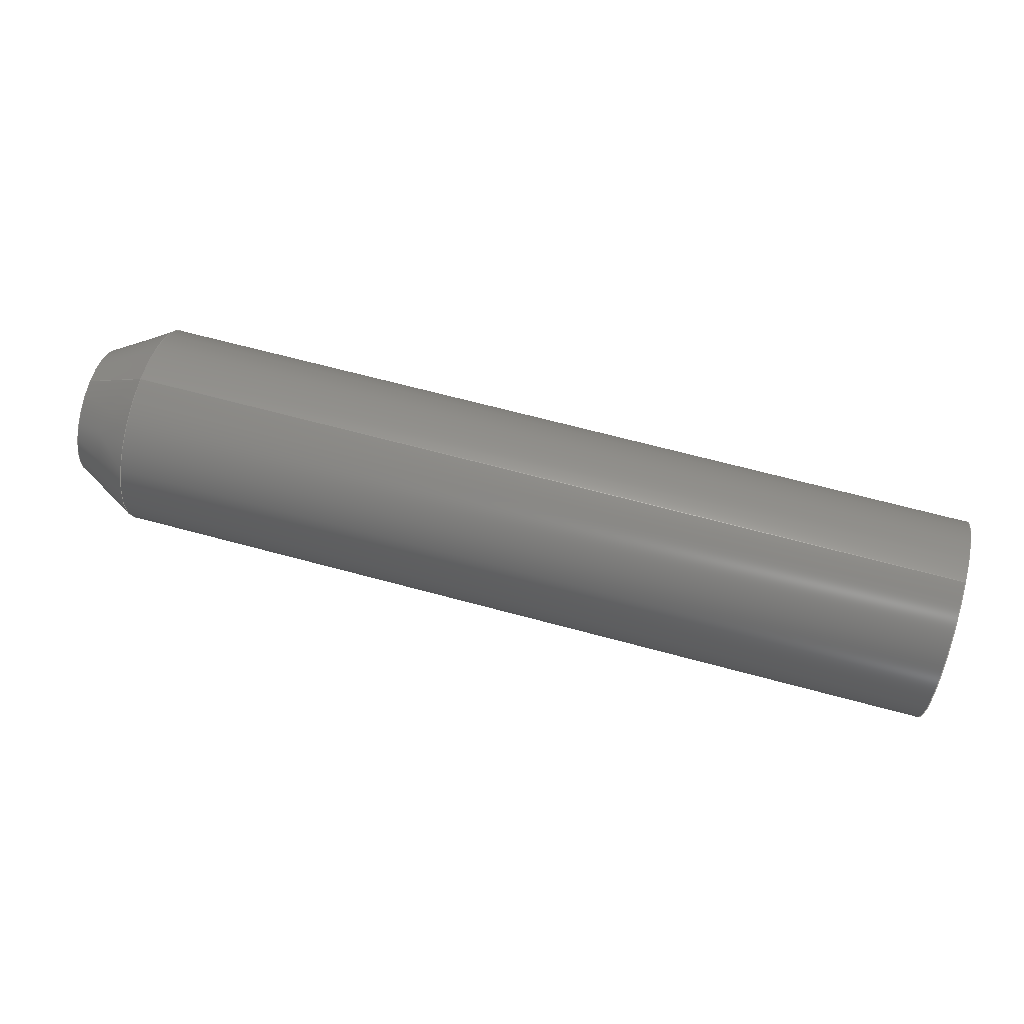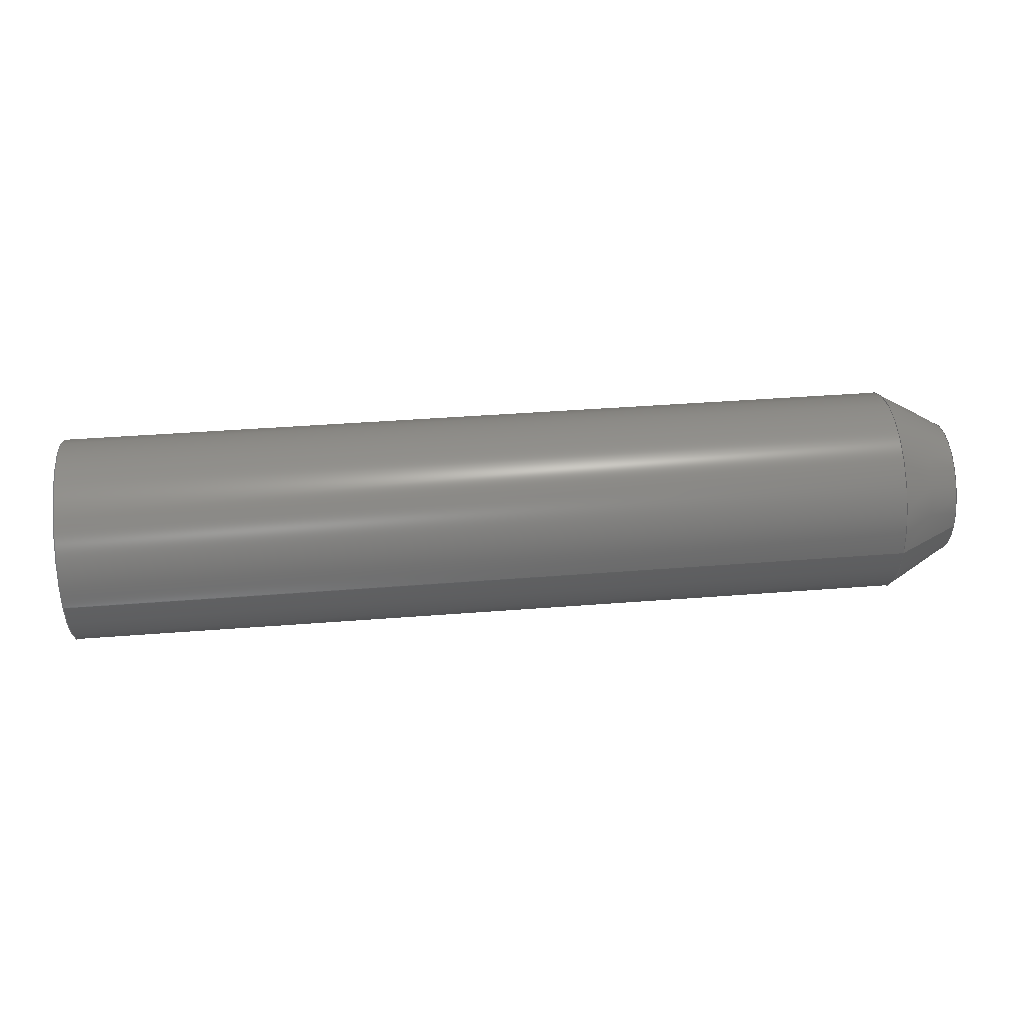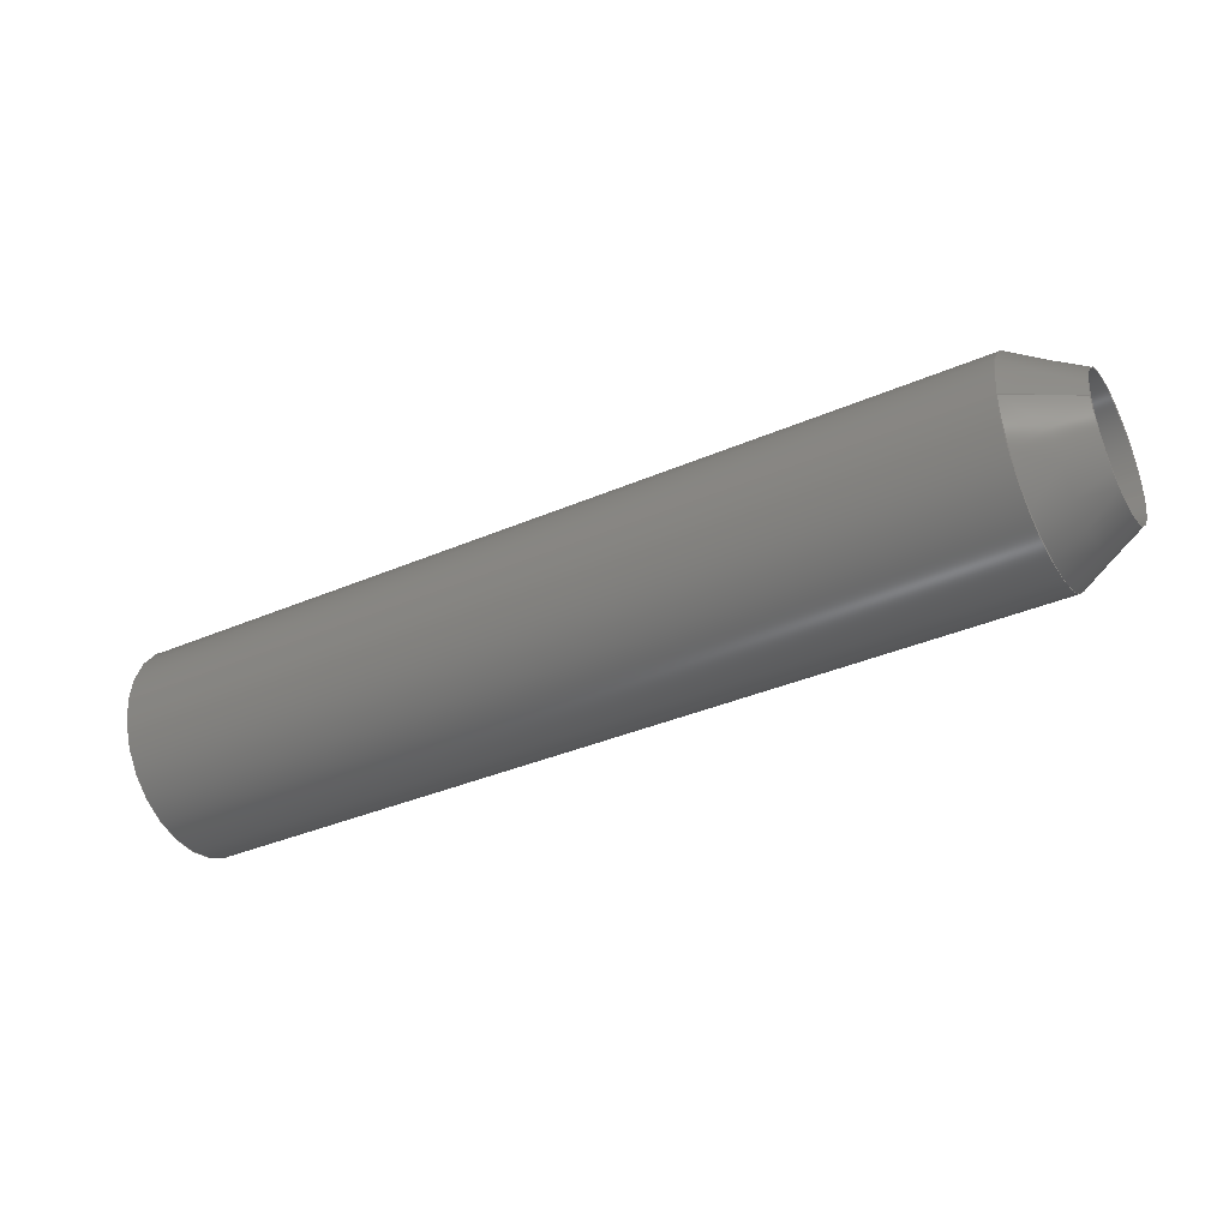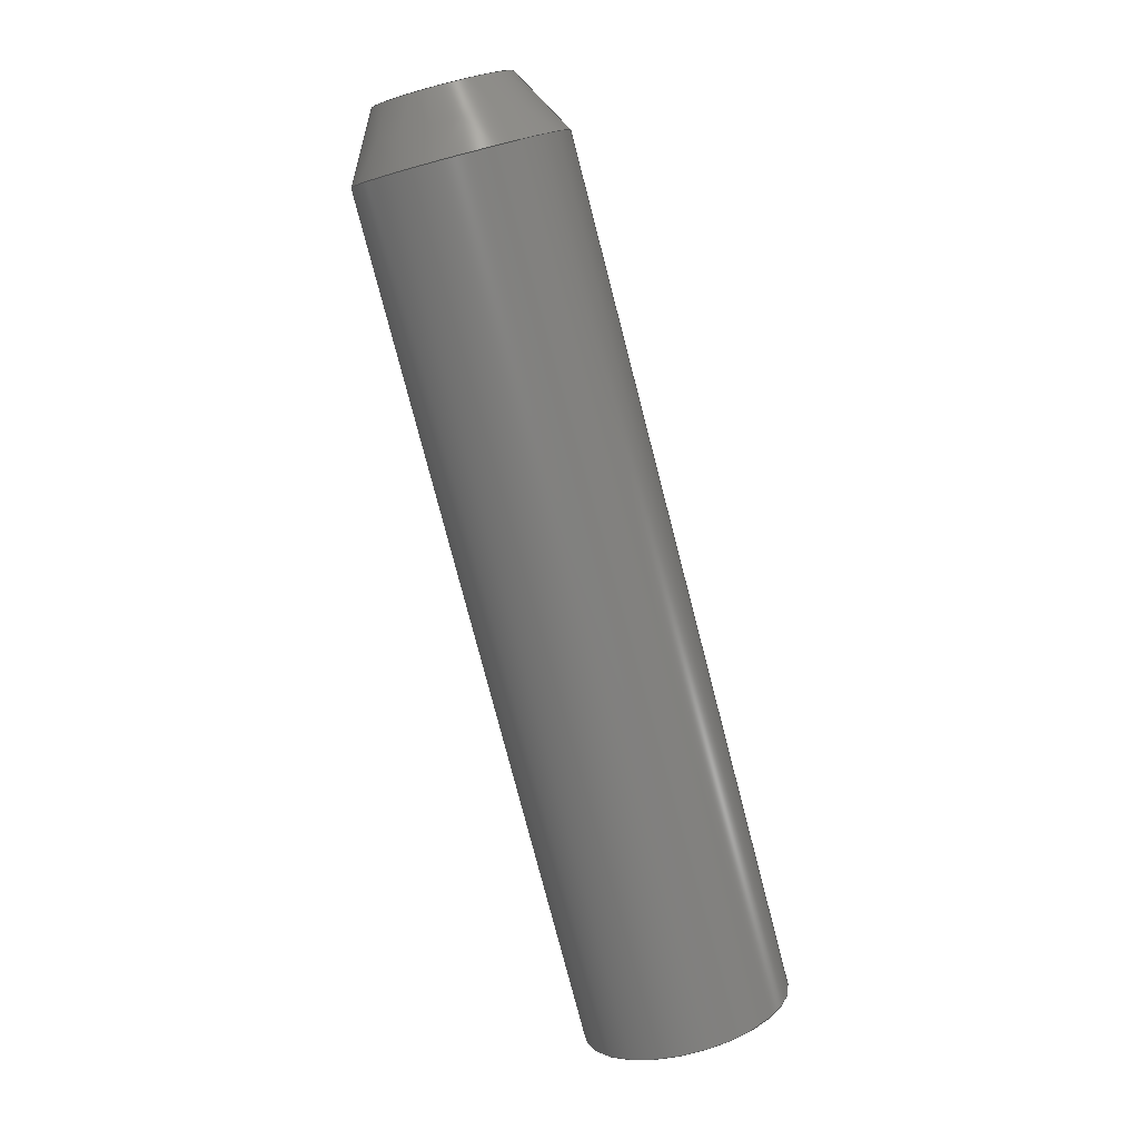
<metadata>
{"format":"step","ext":"step","renderer":"f3d","projection":"perspective","resolution":1024,"background":"white","views":[{"elev":66.5,"azim":-164.8,"up":"+Z"},{"elev":40.4,"azim":-5.5,"up":"+Y"},{"elev":-37.4,"azim":28.8,"up":"+Y"},{"elev":-79.4,"azim":104.6,"up":"+Y"}]}
</metadata>
<code>
ISO-10303-21;
DATA;
#1 = ORIENTED_EDGE ( 'NONE', *, *, #12, .F. ) ;
#2 = CARTESIAN_POINT ( 'NONE',  ( 21.02, 0, 0 ) ) ;
#3 = AXIS2_PLACEMENT_3D ( 'NONE', #76, #38, #187 ) ;
#4 = DIRECTION ( 'NONE',  ( -1, -0, -0 ) ) ;
#5 = ORIENTED_EDGE ( 'NONE', *, *, #33, .T. ) ;
#6 = CARTESIAN_POINT ( 'NONE',  ( 21.02, 0, 0 ) ) ;
#7 = CARTESIAN_POINT ( 'NONE',  ( 21.02, 0, 3.658 ) ) ;
#8 = ORIENTED_EDGE ( 'NONE', *, *, #156, .F. ) ;
#9 = DIRECTION ( 'NONE',  ( 0, 0, 1 ) ) ;
#10 = EDGE_LOOP ( 'NONE', ( #204, #171, #94, #205 ) ) ;
#11 = AXIS2_PLACEMENT_3D ( 'NONE', #2, #127, #131 ) ;
#12 = EDGE_CURVE ( 'NONE', #165, #69, #78, .T. ) ;
#13 = ADVANCED_FACE ( 'NONE', ( #21 ), #30, .T. ) ;
#14 = ORIENTED_EDGE ( 'NONE', *, *, #208, .T. ) ;
#15 = AXIS2_PLACEMENT_3D ( 'NONE', #37, #104, #89 ) ;
#16 = UNCERTAINTY_MEASURE_WITH_UNIT (LENGTH_MEASURE( 1e-05 ), #195, 'distance_accuracy_value', 'NONE');
#17 = ORIENTED_EDGE ( 'NONE', *, *, #154, .F. ) ;
#18 = VERTEX_POINT ( 'NONE', #74 ) ;
#19 = CYLINDRICAL_SURFACE ( 'NONE', #24, 3.658 ) ;
#20 = DIRECTION ( 'NONE',  ( 0, 0, 1 ) ) ;
#21 = FACE_OUTER_BOUND ( 'NONE', #80, .T. ) ;
#22 = LINE ( 'NONE', #160, #81 ) ;
#23 = DIRECTION ( 'NONE',  ( 0, 0, 1 ) ) ;
#24 = AXIS2_PLACEMENT_3D ( 'NONE', #183, #142, #61 ) ;
#25 = CARTESIAN_POINT ( 'NONE',  ( 120, 0, 3.658 ) ) ;
#26 = ORIENTED_EDGE ( 'NONE', *, *, #115, .F. ) ;
#27 = FILL_AREA_STYLE_COLOUR ( '', #188 ) ;
#28 =( NAMED_UNIT ( * ) SI_UNIT ( $, .STERADIAN. ) SOLID_ANGLE_UNIT ( ) );
#29 = EDGE_CURVE ( 'NONE', #69, #35, #161, .T. ) ;
#30 = CONICAL_SURFACE ( 'NONE', #123, 3.658, 0.5236 ) ;
#31 = ADVANCED_BREP_SHAPE_REPRESENTATION ( 'funnel2_printable3', ( #72, #120 ), #66 ) ;
#32 = EDGE_LOOP ( 'NONE', ( #26, #90 ) ) ;
#33 = EDGE_CURVE ( 'NONE', #165, #84, #149, .T. ) ;
#34 = AXIS2_PLACEMENT_3D ( 'NONE', #196, #75, #176 ) ;
#35 = VERTEX_POINT ( 'NONE', #45 ) ;
#36 = CARTESIAN_POINT ( 'NONE',  ( 166.5, 6.929e-16, -5.658 ) ) ;
#37 = CARTESIAN_POINT ( 'NONE',  ( 21.02, 0, 0 ) ) ;
#38 = DIRECTION ( 'NONE',  ( -1, -0, -0 ) ) ;
#39 = DIRECTION ( 'NONE',  ( -1, -0, -0 ) ) ;
#40 = CIRCLE ( 'NONE', #85, 5.658 ) ;
#41 = FACE_OUTER_BOUND ( 'NONE', #63, .T. ) ;
#42 =( LENGTH_UNIT ( ) NAMED_UNIT ( * ) SI_UNIT ( .MILLI., .METRE. ) );
#43 = CARTESIAN_POINT ( 'NONE',  ( 120, 0, 0 ) ) ;
#44 = DIRECTION ( 'NONE',  ( 1, 0, 0 ) ) ;
#45 = CARTESIAN_POINT ( 'NONE',  ( 166.5, 0, 5.658 ) ) ;
#46 = ORIENTED_EDGE ( 'NONE', *, *, #79, .T. ) ;
#47 = DIRECTION ( 'NONE',  ( 1, 0, 0 ) ) ;
#48 = EDGE_CURVE ( 'NONE', #84, #64, #151, .T. ) ;
#49 = AXIS2_PLACEMENT_3D ( 'NONE', #6, #70, #146 ) ;
#50 = CARTESIAN_POINT ( 'NONE',  ( 0, 0, 0 ) ) ;
#51 =( GEOMETRIC_REPRESENTATION_CONTEXT ( 3 ) GLOBAL_UNCERTAINTY_ASSIGNED_CONTEXT ( ( #16 ) ) GLOBAL_UNIT_ASSIGNED_CONTEXT ( ( #195, #152, #28 ) ) REPRESENTATION_CONTEXT ( 'NONE', 'WORKASPACE' ) );
#52 = EDGE_CURVE ( 'NONE', #84, #35, #118, .T. ) ;
#53 = ORIENTED_EDGE ( 'NONE', *, *, #33, .F. ) ;
#54 = AXIS2_PLACEMENT_3D ( 'NONE', #108, #181, #23 ) ;
#55 = CARTESIAN_POINT ( 'NONE',  ( 170, 4.48e-16, -3.658 ) ) ;
#56 = FACE_OUTER_BOUND ( 'NONE', #10, .T. ) ;
#57 = AXIS2_PLACEMENT_3D ( 'NONE', #144, #107, #207 ) ;
#58 = DIRECTION ( 'NONE',  ( 0, 0, 1 ) ) ;
#59 = DIRECTION ( 'NONE',  ( 0, 0, -1 ) ) ;
#60 = CLOSED_SHELL ( 'NONE', ( #71, #135, #172, #164, #218, #13, #136 ) ) ;
#61 = DIRECTION ( 'NONE',  ( 0, 0, 1 ) ) ;
#62 = EDGE_LOOP ( 'NONE', ( #168, #8, #14, #169 ) ) ;
#63 = EDGE_LOOP ( 'NONE', ( #97, #5, #17, #105 ) ) ;
#64 = VERTEX_POINT ( 'NONE', #178 ) ;
#65 = SHAPE_DEFINITION_REPRESENTATION ( #109, #31 ) ;
#66 =( GEOMETRIC_REPRESENTATION_CONTEXT ( 3 ) GLOBAL_UNCERTAINTY_ASSIGNED_CONTEXT ( ( #122 ) ) GLOBAL_UNIT_ASSIGNED_CONTEXT ( ( #42, #93, #148 ) ) REPRESENTATION_CONTEXT ( 'NONE', 'WORKASPACE' ) );
#67 = FACE_BOUND ( 'NONE', #130, .T. ) ;
#68 = DIRECTION ( 'NONE',  ( 1, 0, 0 ) ) ;
#69 = VERTEX_POINT ( 'NONE', #197 ) ;
#70 = DIRECTION ( 'NONE',  ( -1, -0, -0 ) ) ;
#71 = ADVANCED_FACE ( 'NONE', ( #41 ), #155, .T. ) ;
#72 = MANIFOLD_SOLID_BREP ( 'SurfaceCut2', #60 ) ;
#73 = VECTOR ( 'NONE', #177, 1000 ) ;
#74 = CARTESIAN_POINT ( 'NONE',  ( 120, 4.48e-16, -3.658 ) ) ;
#75 = DIRECTION ( 'NONE',  ( -1, -0, -0 ) ) ;
#76 = CARTESIAN_POINT ( 'NONE',  ( 170, 0, 0 ) ) ;
#77 = CIRCLE ( 'NONE', #57, 3.658 ) ;
#78 = CIRCLE ( 'NONE', #3, 3.658 ) ;
#79 = EDGE_CURVE ( 'NONE', #64, #100, #174, .T. ) ;
#80 = EDGE_LOOP ( 'NONE', ( #53, #110, #128, #199 ) ) ;
#81 = VECTOR ( 'NONE', #4, 1000 ) ;
#82 = VECTOR ( 'NONE', #189, 1000 ) ;
#83 = PRODUCT_DEFINITION_CONTEXT ( 'detailed design', #153, 'design' ) ;
#84 = VERTEX_POINT ( 'NONE', #36 ) ;
#85 = AXIS2_PLACEMENT_3D ( 'NONE', #215, #39, #9 ) ;
#86 = CARTESIAN_POINT ( 'NONE',  ( 170, 0, 0 ) ) ;
#87 = PRODUCT ( 'funnel2_printable3', 'funnel2_printable3', '', ( #139 ) ) ;
#88 = ORIENTED_EDGE ( 'NONE', *, *, #198, .F. ) ;
#89 = DIRECTION ( 'NONE',  ( 0, 0, 1 ) ) ;
#90 = ORIENTED_EDGE ( 'NONE', *, *, #79, .F. ) ;
#91 = LINE ( 'NONE', #7, #185 ) ;
#92 = FILL_AREA_STYLE ('',( #27 ) ) ;
#93 =( NAMED_UNIT ( * ) PLANE_ANGLE_UNIT ( ) SI_UNIT ( $, .RADIAN. ) );
#94 = ORIENTED_EDGE ( 'NONE', *, *, #182, .T. ) ;
#95 = FACE_OUTER_BOUND ( 'NONE', #143, .T. ) ;
#96 = CARTESIAN_POINT ( 'NONE',  ( 166.5, 0, 0 ) ) ;
#97 = ORIENTED_EDGE ( 'NONE', *, *, #156, .T. ) ;
#98 = PRODUCT_RELATED_PRODUCT_CATEGORY ( 'part', '', ( #87 ) ) ;
#99 = ORIENTED_EDGE ( 'NONE', *, *, #48, .T. ) ;
#100 = VERTEX_POINT ( 'NONE', #111 ) ;
#101 = AXIS2_PLACEMENT_3D ( 'NONE', #186, #44, #59 ) ;
#102 = DIRECTION ( 'NONE',  ( -1, -0, -0 ) ) ;
#103 = CIRCLE ( 'NONE', #191, 3.658 ) ;
#104 = DIRECTION ( 'NONE',  ( -1, -0, -0 ) ) ;
#105 = ORIENTED_EDGE ( 'NONE', *, *, #29, .F. ) ;
#106 = EDGE_CURVE ( 'NONE', #165, #18, #210, .T. ) ;
#107 = DIRECTION ( 'NONE',  ( -1, -0, -0 ) ) ;
#108 = CARTESIAN_POINT ( 'NONE',  ( 170, 0, 0 ) ) ;
#109 = PRODUCT_DEFINITION_SHAPE ( 'NONE', 'NONE',  #141 ) ;
#110 = ORIENTED_EDGE ( 'NONE', *, *, #12, .T. ) ;
#111 = CARTESIAN_POINT ( 'NONE',  ( 120, 0, 5.658 ) ) ;
#112 = DIRECTION ( 'NONE',  ( 0, 0, 1 ) ) ;
#113 = PRESENTATION_LAYER_ASSIGNMENT (  '', '', ( #190 ) ) ;
#114 = CARTESIAN_POINT ( 'NONE',  ( 170, 0, 3.658 ) ) ;
#115 = EDGE_CURVE ( 'NONE', #100, #64, #203, .T. ) ;
#116 = VECTOR ( 'NONE', #184, 1000 ) ;
#117 = PRODUCT_DEFINITION_FORMATION_WITH_SPECIFIED_SOURCE ( 'ANY', '', #87, .NOT_KNOWN. ) ;
#118 = CIRCLE ( 'NONE', #159, 5.658 ) ;
#119 = VERTEX_POINT ( 'NONE', #25 ) ;
#120 = AXIS2_PLACEMENT_3D ( 'NONE', #50, #138, #170 ) ;
#121 = EDGE_CURVE ( 'NONE', #18, #119, #137, .T. ) ;
#122 = UNCERTAINTY_MEASURE_WITH_UNIT (LENGTH_MEASURE( 1e-05 ), #42, 'distance_accuracy_value', 'NONE');
#123 = AXIS2_PLACEMENT_3D ( 'NONE', #216, #145, #112 ) ;
#124 = FACE_OUTER_BOUND ( 'NONE', #62, .T. ) ;
#125 = ORIENTED_EDGE ( 'NONE', *, *, #121, .T. ) ;
#126 = FACE_OUTER_BOUND ( 'NONE', #157, .T. ) ;
#127 = DIRECTION ( 'NONE',  ( -1, -0, -0 ) ) ;
#128 = ORIENTED_EDGE ( 'NONE', *, *, #29, .T. ) ;
#129 = MECHANICAL_DESIGN_GEOMETRIC_PRESENTATION_REPRESENTATION (  '', ( #190 ), #51 ) ;
#130 = EDGE_LOOP ( 'NONE', ( #88, #175 ) ) ;
#131 = DIRECTION ( 'NONE',  ( 0, 0, 1 ) ) ;
#132 = CARTESIAN_POINT ( 'NONE',  ( 170, 4.48e-16, -3.658 ) ) ;
#133 = DIRECTION ( 'NONE',  ( -1, -0, -0 ) ) ;
#134 = APPLICATION_CONTEXT ( 'automotive_design' ) ;
#135 = ADVANCED_FACE ( 'NONE', ( #95 ), #150, .T. ) ;
#136 = ADVANCED_FACE ( 'NONE', ( #180, #67 ), #206, .F. ) ;
#137 = CIRCLE ( 'NONE', #34, 3.658 ) ;
#138 = DIRECTION ( 'NONE',  ( 0, 0, 1 ) ) ;
#139 = PRODUCT_CONTEXT ( 'NONE', #134, 'mechanical' ) ;
#140 = APPLICATION_PROTOCOL_DEFINITION ( 'draft international standard', 'automotive_design', 1998, #153 ) ;
#141 = PRODUCT_DEFINITION ( 'UNKNOWN', '', #117, #83 ) ;
#142 = DIRECTION ( 'NONE',  ( -1, -0, -0 ) ) ;
#143 = EDGE_LOOP ( 'NONE', ( #192, #99, #46, #173 ) ) ;
#144 = CARTESIAN_POINT ( 'NONE',  ( 120, 0, 0 ) ) ;
#145 = DIRECTION ( 'NONE',  ( -1, -0, -0 ) ) ;
#146 = DIRECTION ( 'NONE',  ( 0, 0, 1 ) ) ;
#147 = SURFACE_STYLE_FILL_AREA ( #92 ) ;
#148 =( NAMED_UNIT ( * ) SI_UNIT ( $, .STERADIAN. ) SOLID_ANGLE_UNIT ( ) );
#149 = LINE ( 'NONE', #132, #212 ) ;
#150 = CYLINDRICAL_SURFACE ( 'NONE', #11, 5.658 ) ;
#151 = LINE ( 'NONE', #209, #82 ) ;
#152 =( NAMED_UNIT ( * ) PLANE_ANGLE_UNIT ( ) SI_UNIT ( $, .RADIAN. ) );
#153 = APPLICATION_CONTEXT ( 'automotive_design' ) ;
#154 = EDGE_CURVE ( 'NONE', #35, #84, #40, .T. ) ;
#155 = CONICAL_SURFACE ( 'NONE', #54, 3.658, 0.5236 ) ;
#156 = EDGE_CURVE ( 'NONE', #69, #165, #103, .T. ) ;
#157 = EDGE_LOOP ( 'NONE', ( #1, #214, #125, #202 ) ) ;
#158 = DIRECTION ( 'NONE',  ( 0, 0, -1 ) ) ;
#159 = AXIS2_PLACEMENT_3D ( 'NONE', #96, #133, #58 ) ;
#160 = CARTESIAN_POINT ( 'NONE',  ( 21.02, 0, 5.658 ) ) ;
#161 = LINE ( 'NONE', #114, #116 ) ;
#162 = DIRECTION ( 'NONE',  ( -1, -0, -0 ) ) ;
#163 = PRESENTATION_STYLE_ASSIGNMENT (( #211 ) ) ;
#164 = ADVANCED_FACE ( 'NONE', ( #124 ), #19, .F. ) ;
#165 = VERTEX_POINT ( 'NONE', #55 ) ;
#166 = AXIS2_PLACEMENT_3D ( 'NONE', #43, #47, #193 ) ;
#167 = CARTESIAN_POINT ( 'NONE',  ( 120, 0, 0 ) ) ;
#168 = ORIENTED_EDGE ( 'NONE', *, *, #106, .F. ) ;
#169 = ORIENTED_EDGE ( 'NONE', *, *, #198, .T. ) ;
#170 = DIRECTION ( 'NONE',  ( 1, 0, 0 ) ) ;
#171 = ORIENTED_EDGE ( 'NONE', *, *, #52, .T. ) ;
#172 = ADVANCED_FACE ( 'NONE', ( #126 ), #194, .F. ) ;
#173 = ORIENTED_EDGE ( 'NONE', *, *, #182, .F. ) ;
#174 = CIRCLE ( 'NONE', #166, 5.658 ) ;
#175 = ORIENTED_EDGE ( 'NONE', *, *, #121, .F. ) ;
#176 = DIRECTION ( 'NONE',  ( 0, 0, -1 ) ) ;
#177 = DIRECTION ( 'NONE',  ( -1, -0, -0 ) ) ;
#178 = CARTESIAN_POINT ( 'NONE',  ( 120, 6.929e-16, -5.658 ) ) ;
#179 = AXIS2_PLACEMENT_3D ( 'NONE', #167, #68, #158 ) ;
#180 = FACE_OUTER_BOUND ( 'NONE', #32, .T. ) ;
#181 = DIRECTION ( 'NONE',  ( -1, -0, -0 ) ) ;
#182 = EDGE_CURVE ( 'NONE', #35, #100, #22, .T. ) ;
#183 = CARTESIAN_POINT ( 'NONE',  ( 21.02, 0, 0 ) ) ;
#184 = DIRECTION ( 'NONE',  ( -0.866, 0, 0.5 ) ) ;
#185 = VECTOR ( 'NONE', #162, 1000 ) ;
#186 = CARTESIAN_POINT ( 'NONE',  ( 120, 0, 0 ) ) ;
#187 = DIRECTION ( 'NONE',  ( 0, 0, 1 ) ) ;
#188 = COLOUR_RGB ( '',0.7922, 0.8196, 0.9333 ) ;
#189 = DIRECTION ( 'NONE',  ( -1, -0, -0 ) ) ;
#190 = STYLED_ITEM ( 'NONE', ( #163 ), #72 ) ;
#191 = AXIS2_PLACEMENT_3D ( 'NONE', #86, #102, #20 ) ;
#192 = ORIENTED_EDGE ( 'NONE', *, *, #154, .T. ) ;
#193 = DIRECTION ( 'NONE',  ( 0, 0, -1 ) ) ;
#194 = CYLINDRICAL_SURFACE ( 'NONE', #15, 3.658 ) ;
#195 =( LENGTH_UNIT ( ) NAMED_UNIT ( * ) SI_UNIT ( .MILLI., .METRE. ) );
#196 = CARTESIAN_POINT ( 'NONE',  ( 120, 0, 0 ) ) ;
#197 = CARTESIAN_POINT ( 'NONE',  ( 170, 0, 3.658 ) ) ;
#198 = EDGE_CURVE ( 'NONE', #119, #18, #77, .T. ) ;
#199 = ORIENTED_EDGE ( 'NONE', *, *, #52, .F. ) ;
#200 = CARTESIAN_POINT ( 'NONE',  ( 21.02, 4.48e-16, -3.658 ) ) ;
#201 = DIRECTION ( 'NONE',  ( -0.866, 6.123e-17, -0.5 ) ) ;
#202 = ORIENTED_EDGE ( 'NONE', *, *, #208, .F. ) ;
#203 = CIRCLE ( 'NONE', #101, 5.658 ) ;
#204 = ORIENTED_EDGE ( 'NONE', *, *, #48, .F. ) ;
#205 = ORIENTED_EDGE ( 'NONE', *, *, #115, .T. ) ;
#206 = PLANE ( 'NONE',  #179 ) ;
#207 = DIRECTION ( 'NONE',  ( 0, 0, -1 ) ) ;
#208 = EDGE_CURVE ( 'NONE', #69, #119, #91, .T. ) ;
#209 = CARTESIAN_POINT ( 'NONE',  ( 21.02, 6.929e-16, -5.658 ) ) ;
#210 = LINE ( 'NONE', #200, #73 ) ;
#211 = SURFACE_STYLE_USAGE ( .BOTH. , #217 ) ;
#212 = VECTOR ( 'NONE', #201, 1000 ) ;
#213 = CYLINDRICAL_SURFACE ( 'NONE', #49, 5.658 ) ;
#214 = ORIENTED_EDGE ( 'NONE', *, *, #106, .T. ) ;
#215 = CARTESIAN_POINT ( 'NONE',  ( 166.5, 0, 0 ) ) ;
#216 = CARTESIAN_POINT ( 'NONE',  ( 170, 0, 0 ) ) ;
#217 = SURFACE_SIDE_STYLE ('',( #147 ) ) ;
#218 = ADVANCED_FACE ( 'NONE', ( #56 ), #213, .T. ) ;
#219 = APPLICATION_PROTOCOL_DEFINITION ( 'draft international standard', 'automotive_design', 1998, #134 ) ;
ENDSEC;
END-ISO-10303-21;

</code>
